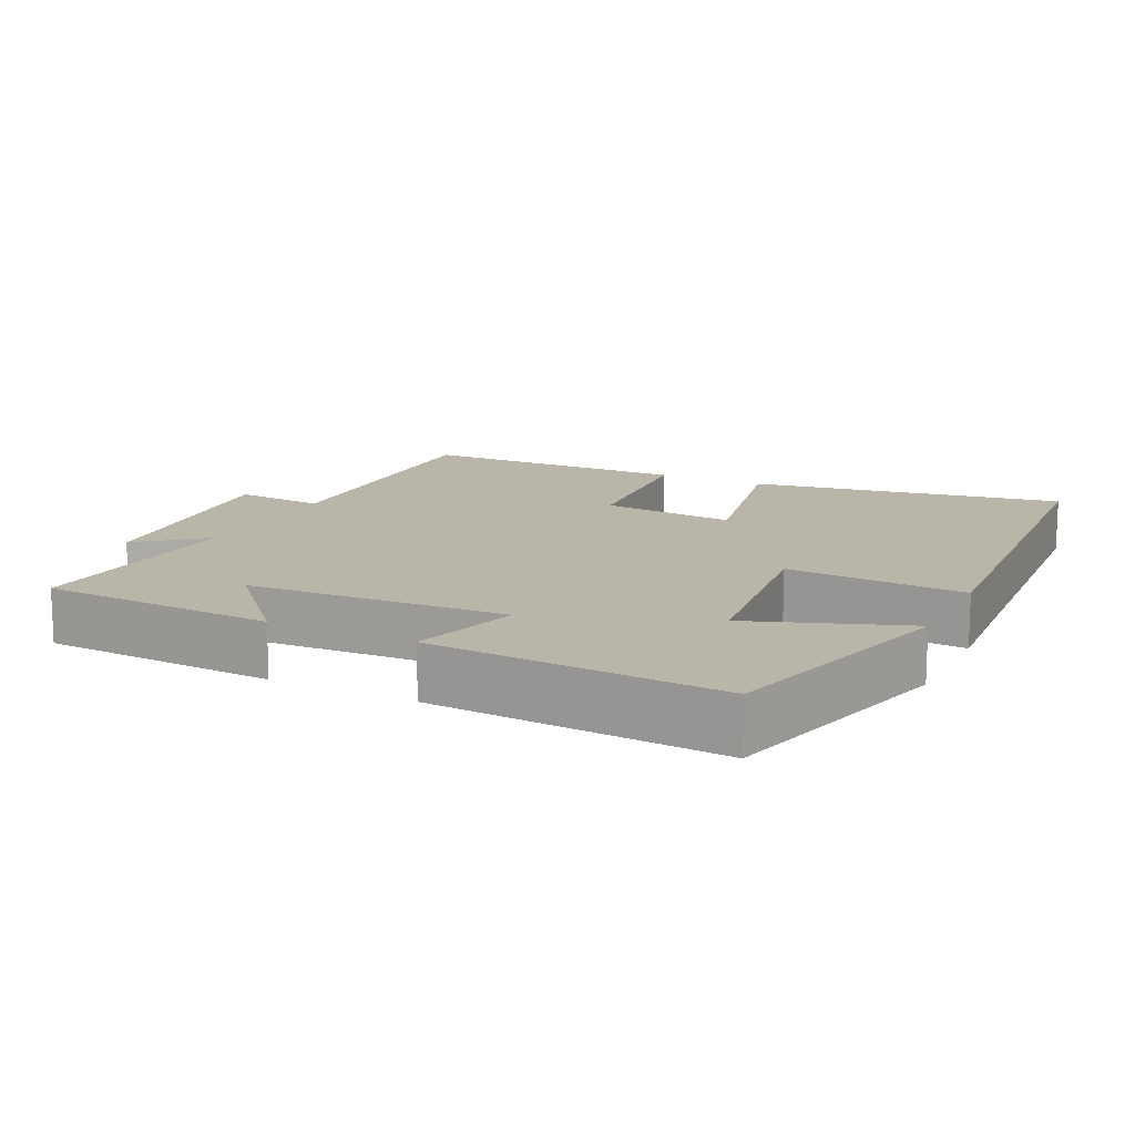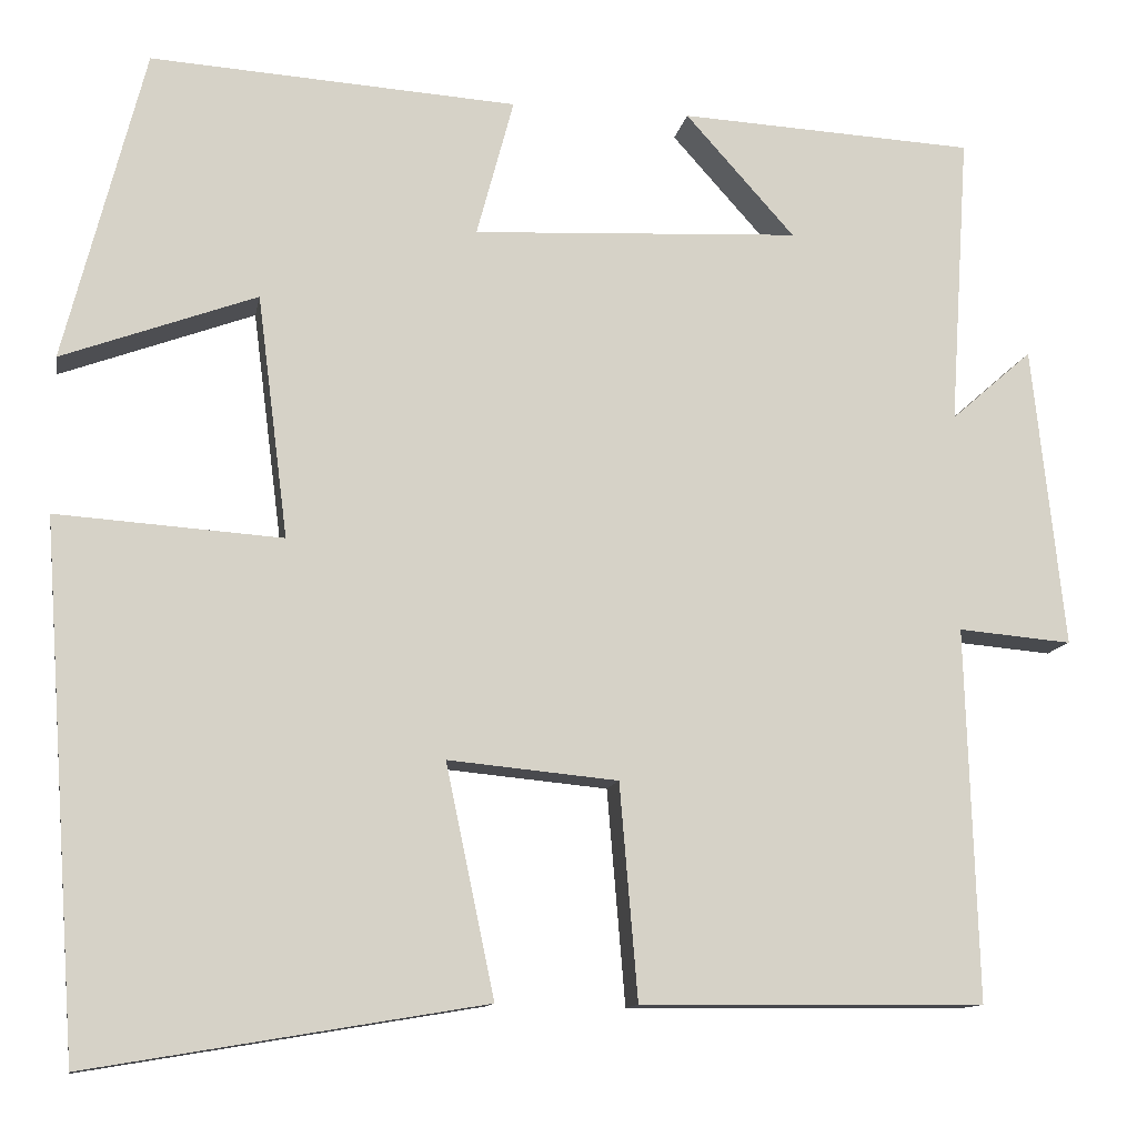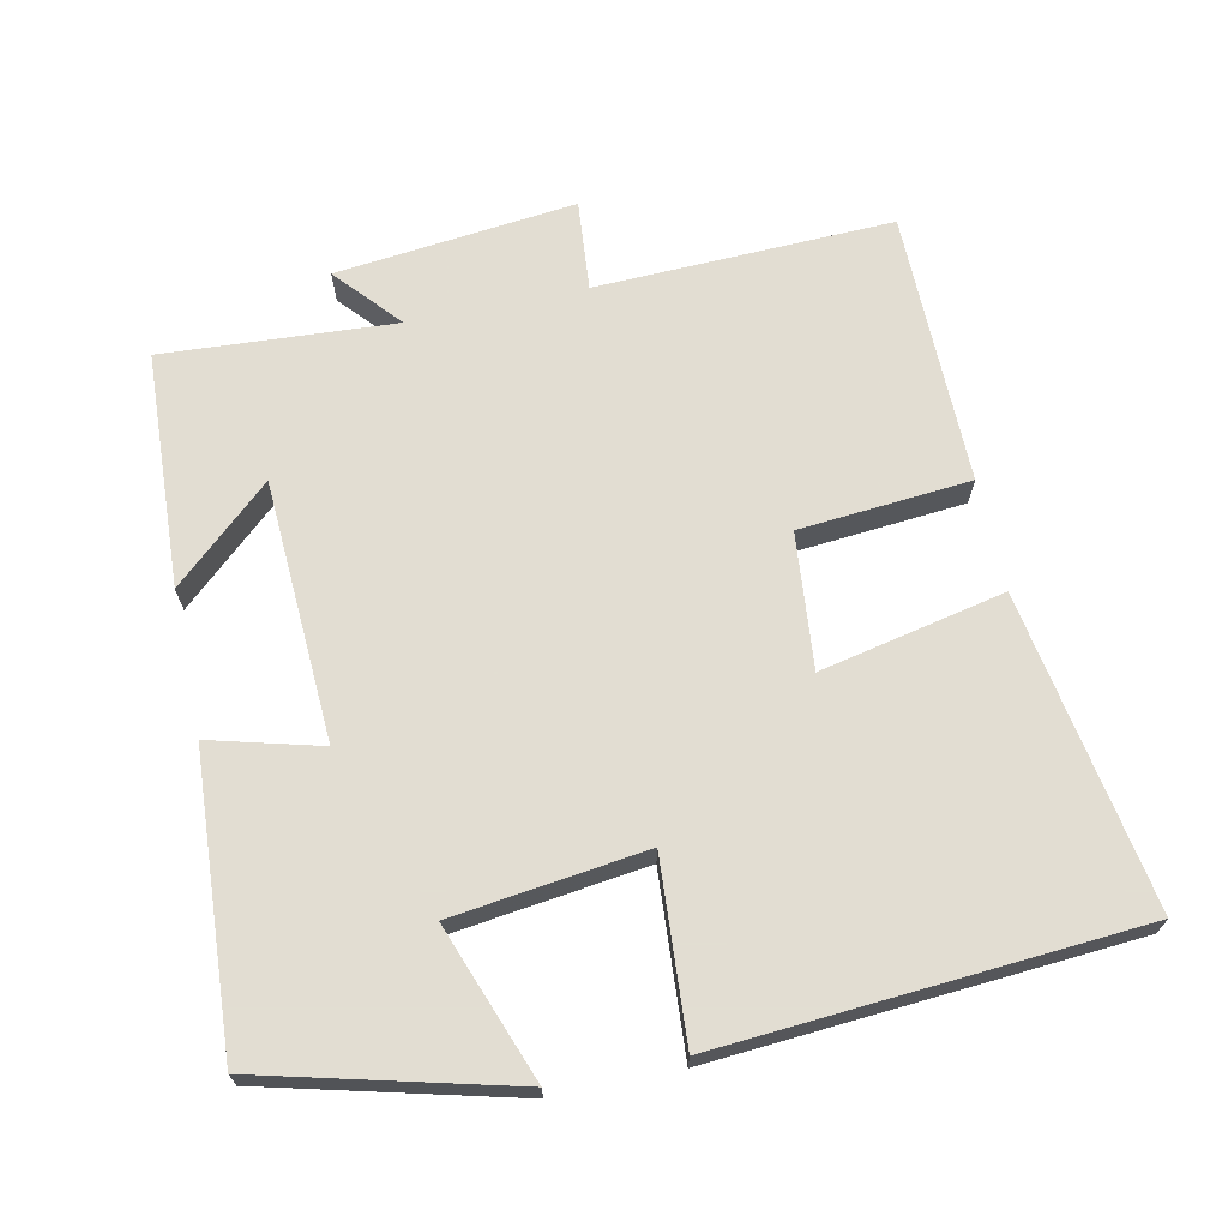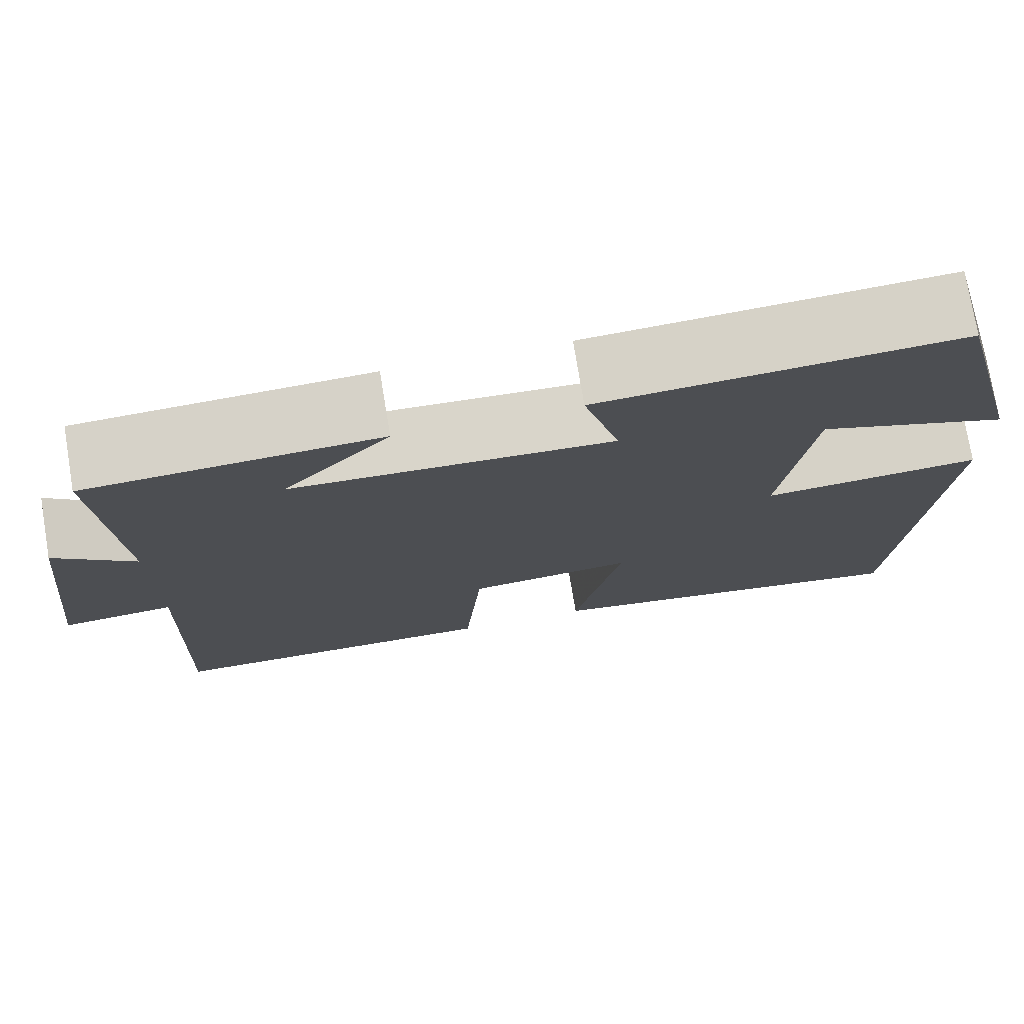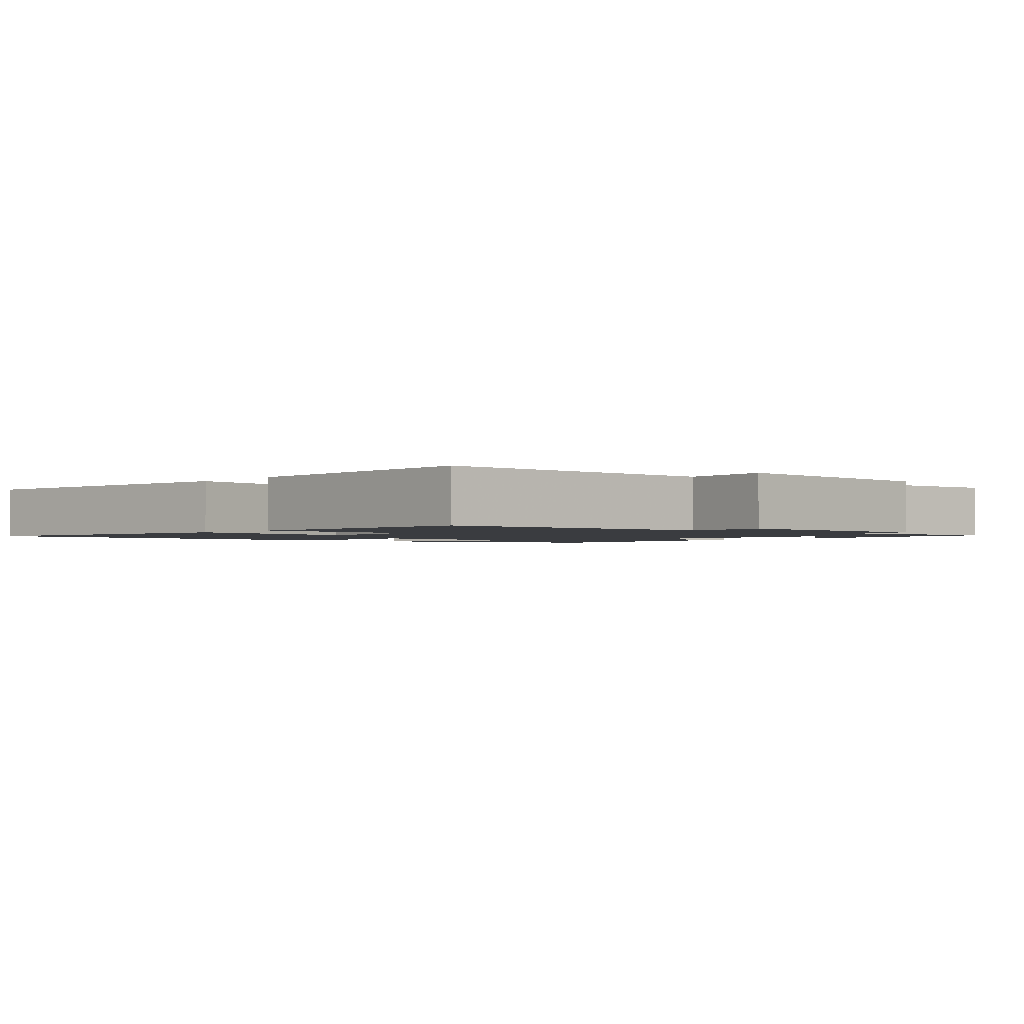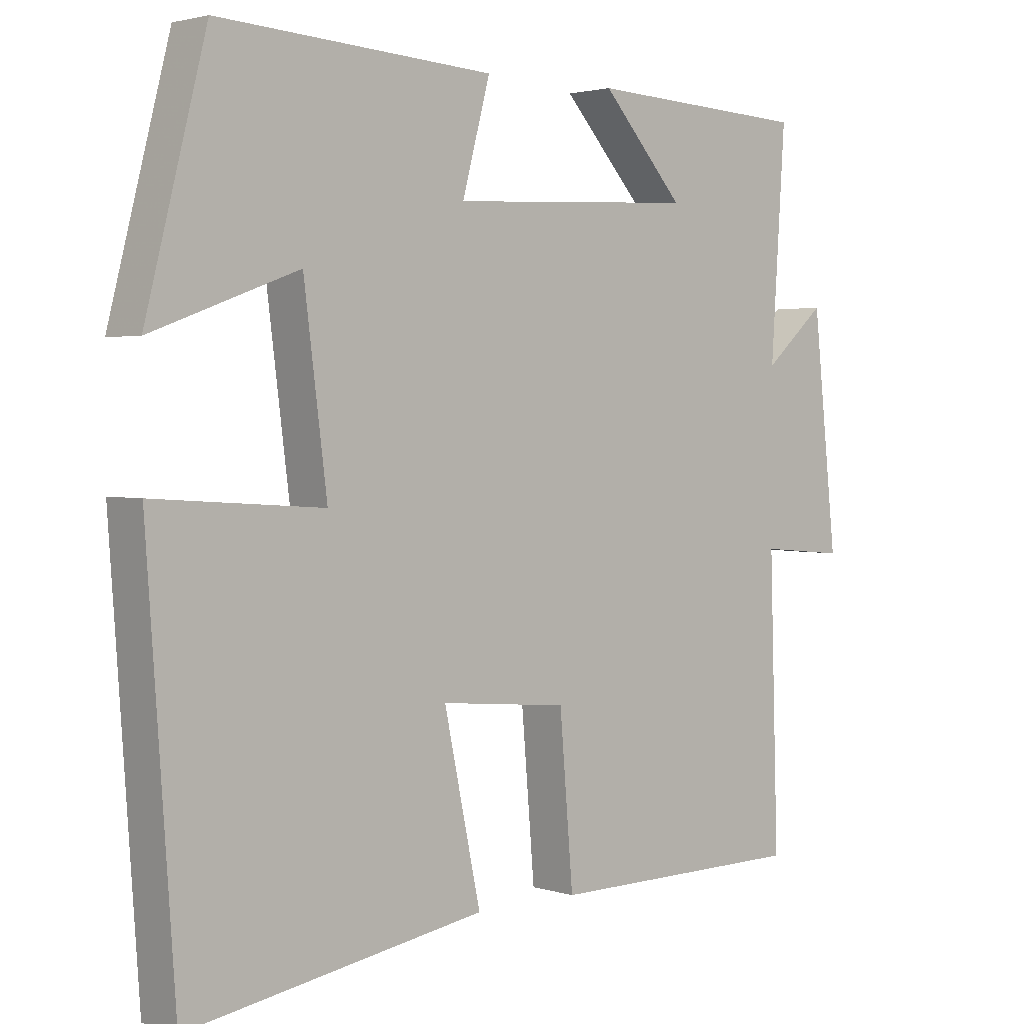
<metadata>
{"format":"obj","ext":"obj","renderer":"f3d","projection":"perspective","resolution":1024,"background":"white","views":[{"elev":13.6,"azim":26.2,"up":"+Y"},{"elev":-11.8,"azim":169.9,"up":"+Z"},{"elev":68.1,"azim":78.0,"up":"+Y"},{"elev":75.5,"azim":-9.4,"up":"+Z"},{"elev":-1.7,"azim":-130.2,"up":"+Y"},{"elev":2.4,"azim":137.5,"up":"+Z"}]}
</metadata>
<code>
v -0.513 0.07 -0.497
v -0.5 0.07 -0.084
v -0.626 0.07 -0.095
v -0.59 0.07 0.239
v -0.5 0.07 0.16
v -0.521 0.07 0.483
v -0.194 0.07 0.5
v -0.315 0.07 0.365
v 0.047 0.07 0.347
v 0.006 0.07 0.5
v 0.411 0.07 0.526
v 0.5 0.07 0.18
v 0.285 0.07 0.259
v 0.251 0.07 -0.009
v 0.5 0.07 0.008
v 0.459 0.07 -0.573
v 0.022 0.07 -0.5
v 0.076 0.07 -0.244
v -0.112 0.07 -0.262
v -0.132 0.07 -0.5
v -0.513 0 -0.497
v -0.5 0 -0.084
v -0.626 0 -0.095
v -0.59 0 0.239
v -0.5 0 0.16
v -0.521 0 0.483
v -0.194 0 0.5
v -0.315 0 0.365
v 0.047 0 0.347
v 0.006 0 0.5
v 0.411 0 0.526
v 0.5 0 0.18
v 0.285 0 0.259
v 0.251 0 -0.009
v 0.5 0 0.008
v 0.459 0 -0.573
v 0.022 0 -0.5
v 0.076 0 -0.244
v -0.112 0 -0.262
v -0.132 0 -0.5
f 19 20 1 2
f 18 19 2
f 16 17 18
f 15 16 18
f 14 15 18
f 13 14 18 2
f 11 12 13
f 10 11 13
f 9 10 13
f 13 2 3
f 9 13 3
f 8 9 3
f 5 6 7 8
f 5 8 3
f 3 4 5
f 22 21 40 39
f 22 39 38
f 38 37 36
f 38 36 35
f 38 35 34
f 22 38 34 33
f 33 32 31
f 33 31 30
f 33 30 29
f 23 22 33
f 23 33 29
f 23 29 28
f 28 27 26 25
f 23 28 25
f 25 24 23
f 1 21 22 2
f 2 22 23 3
f 3 23 24 4
f 4 24 25 5
f 5 25 26 6
f 6 26 27 7
f 7 27 28 8
f 8 28 29 9
f 9 29 30 10
f 10 30 31 11
f 11 31 32 12
f 12 32 33 13
f 13 33 34 14
f 14 34 35 15
f 15 35 36 16
f 16 36 37 17
f 17 37 38 18
f 18 38 39 19
f 19 39 40 20
f 20 40 21 1

</code>
